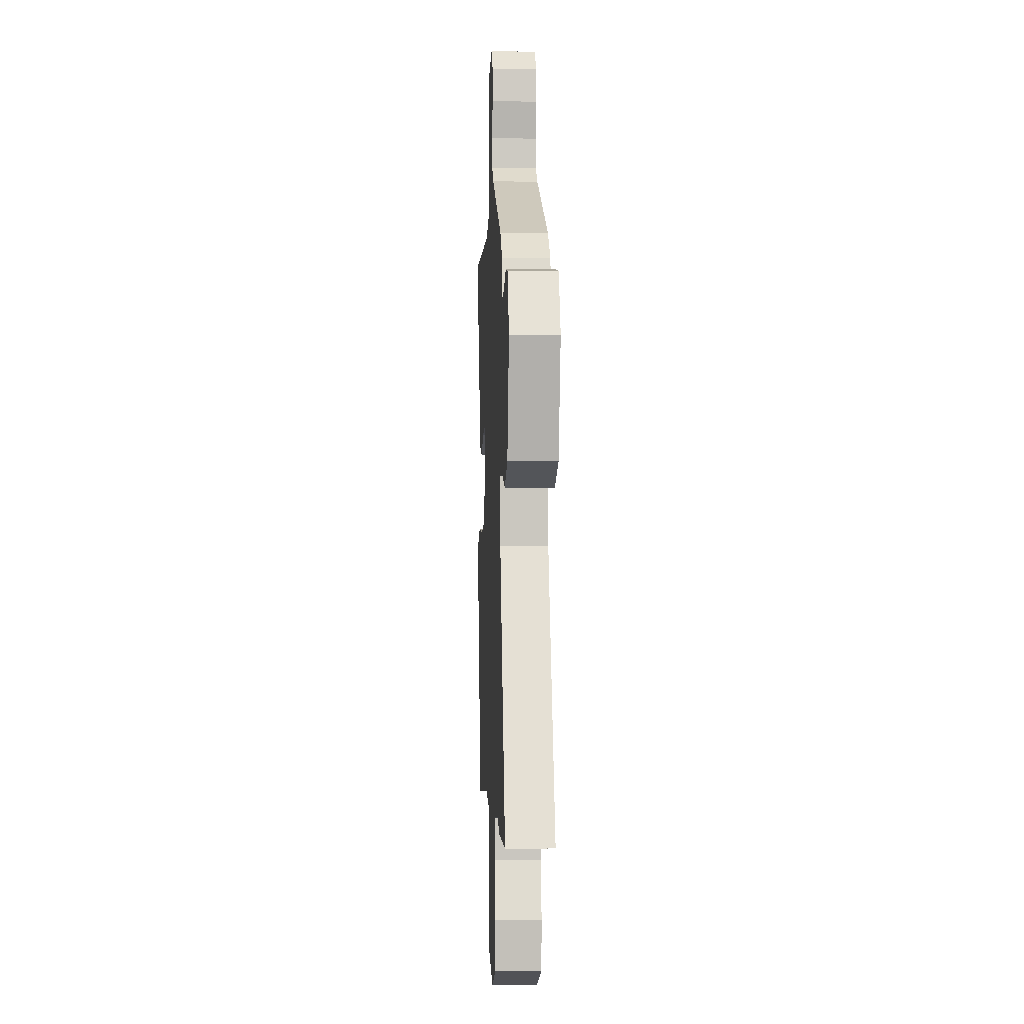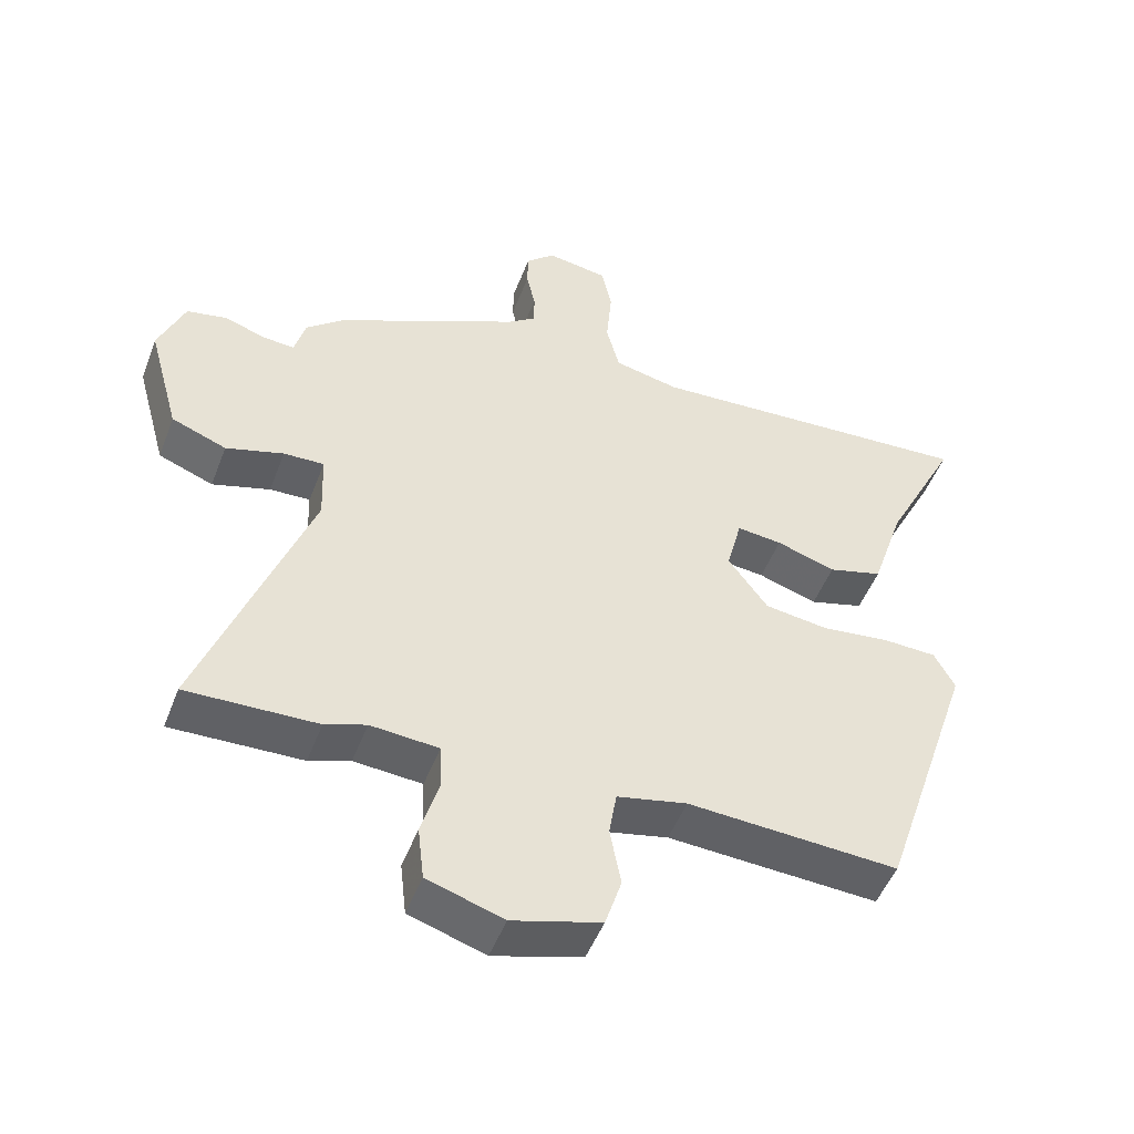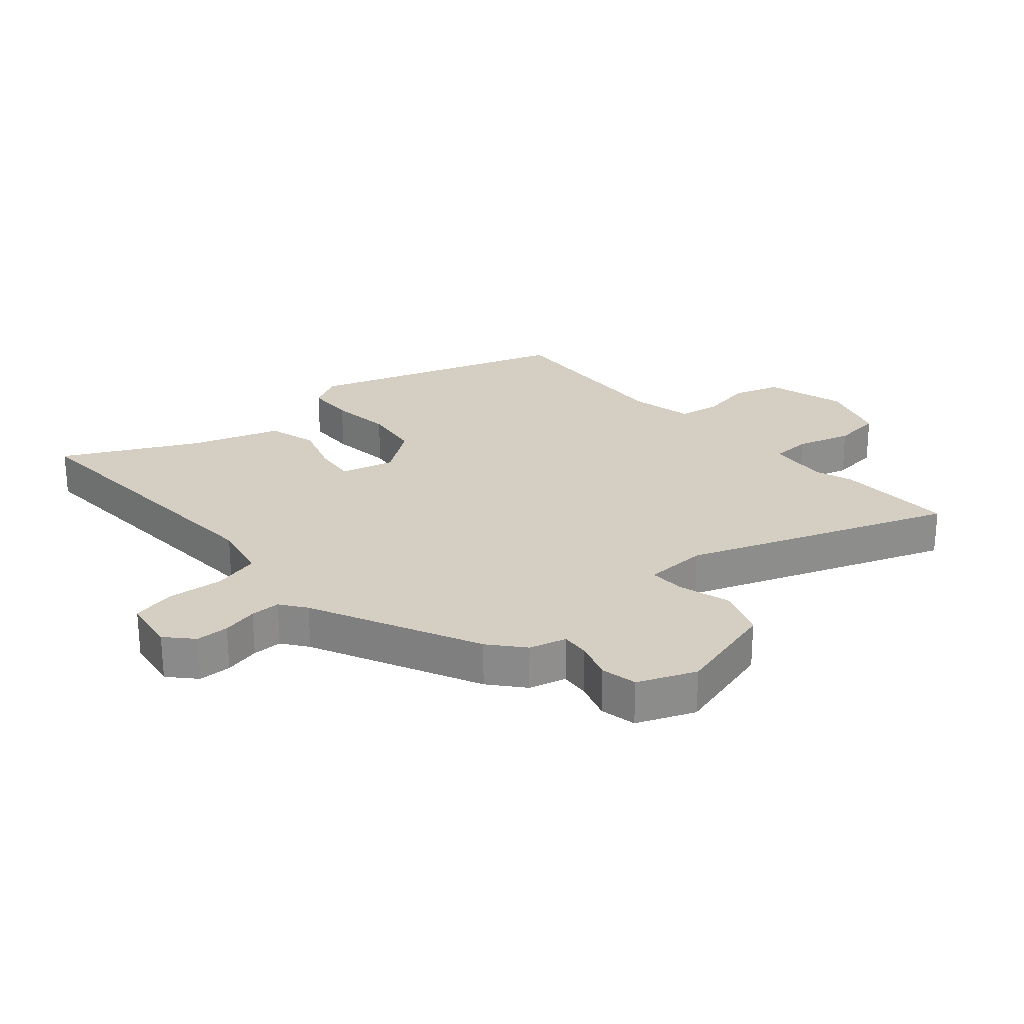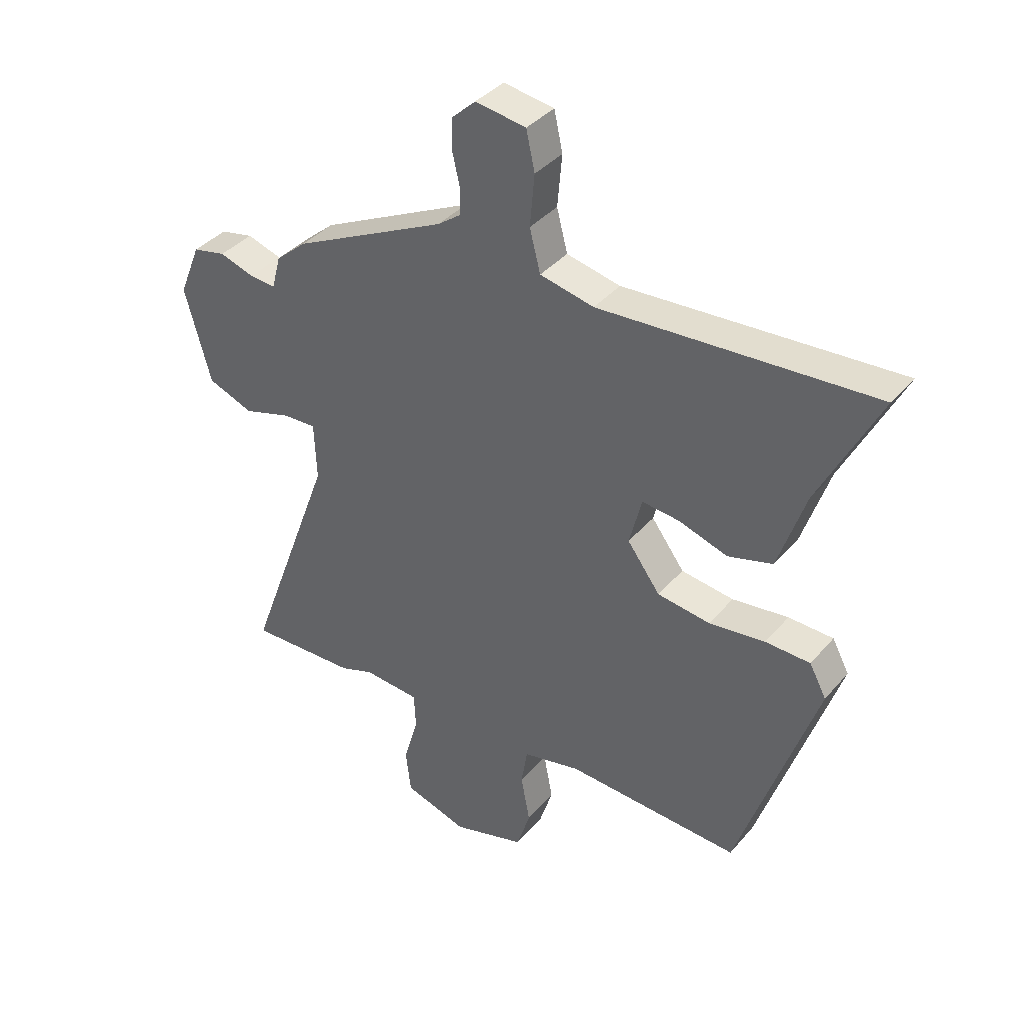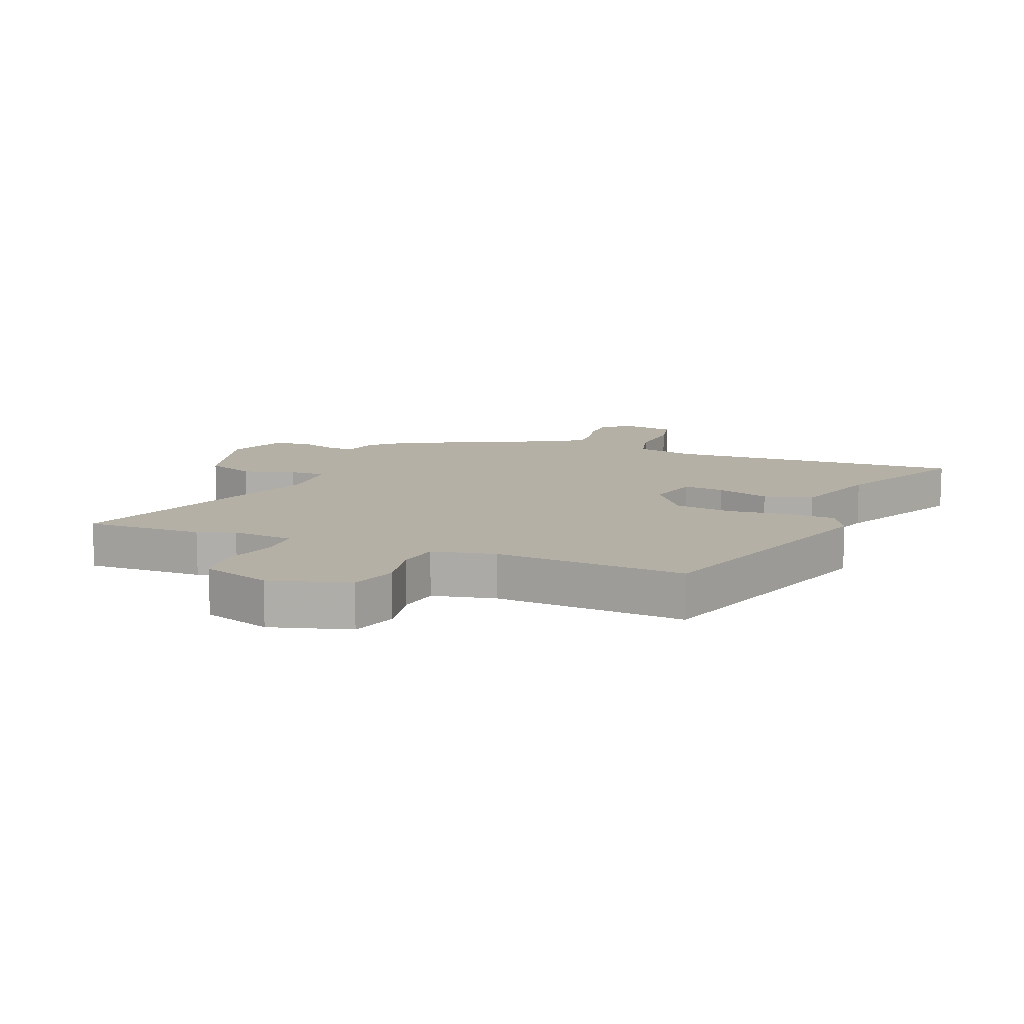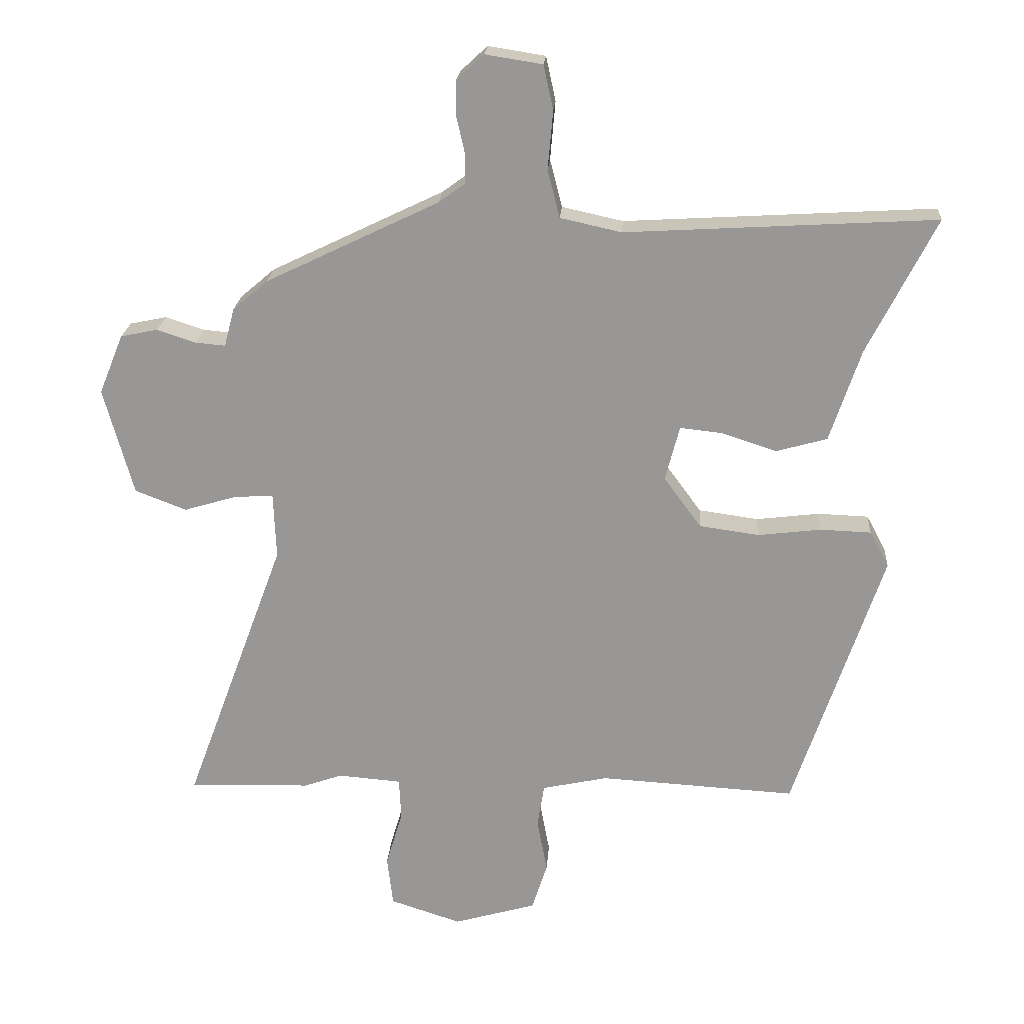
<metadata>
{"format":"obj","ext":"obj","renderer":"f3d","projection":"perspective","resolution":1024,"background":"white","views":[{"elev":-3.3,"azim":87.3,"up":"+Z"},{"elev":-49.5,"azim":159.5,"up":"+Z"},{"elev":25.4,"azim":49.0,"up":"+Y"},{"elev":37.9,"azim":-144.6,"up":"+Z"},{"elev":11.7,"azim":-158.3,"up":"+Y"},{"elev":21.2,"azim":-176.1,"up":"+Z"}]}
</metadata>
<code>
v 0.614 0.07 -0.503
v 0.424 0.07 -0.498
v 0.364 0.07 -0.477
v 0.265 0.07 -0.485
v 0.262 0.07 -0.55
v 0.288 0.07 -0.638
v 0.279 0.07 -0.716
v 0.168 0.07 -0.752
v 0.039 0.07 -0.715
v 0.015 0.07 -0.64
v 0.031 0.07 -0.555
v 0.02 0.07 -0.488
v -0.082 0.07 -0.466
v -0.389 0.07 -0.484
v -0.528 0.07 -0.069
v -0.498 0.07 -0.013
v -0.419 0.07 -0.01
v -0.32 0.07 -0.022
v -0.227 0.07 -0.009
v -0.169 0.07 0.07
v -0.191 0.07 0.156
v -0.257 0.07 0.149
v -0.343 0.07 0.121
v -0.422 0.07 0.143
v -0.47 0.07 0.287
v -0.577 0.07 0.498
v -0.094 0.07 0.47
v 0.001 0.07 0.491
v 0.02 0.07 0.565
v 0.012 0.07 0.656
v 0.027 0.07 0.725
v 0.116 0.07 0.739
v 0.158 0.07 0.7
v 0.159 0.07 0.647
v 0.146 0.07 0.59
v 0.146 0.07 0.542
v 0.187 0.07 0.512
v 0.457 0.07 0.382
v 0.511 0.07 0.336
v 0.527 0.07 0.276
v 0.573 0.07 0.28
v 0.634 0.07 0.3
v 0.692 0.07 0.288
v 0.73 0.07 0.195
v 0.684 0.07 0.028
v 0.604 0.07 -0.003
v 0.52 0.07 0.022
v 0.461 0.07 0.024
v 0.457 0.07 -0.078
v 0.614 0 -0.503
v 0.424 0 -0.498
v 0.364 0 -0.477
v 0.265 0 -0.485
v 0.262 0 -0.55
v 0.288 0 -0.638
v 0.279 0 -0.716
v 0.168 0 -0.752
v 0.039 0 -0.715
v 0.015 0 -0.64
v 0.031 0 -0.555
v 0.02 0 -0.488
v -0.082 0 -0.466
v -0.389 0 -0.484
v -0.528 0 -0.069
v -0.498 0 -0.013
v -0.419 0 -0.01
v -0.32 0 -0.022
v -0.227 0 -0.009
v -0.169 0 0.07
v -0.191 0 0.156
v -0.257 0 0.149
v -0.343 0 0.121
v -0.422 0 0.143
v -0.47 0 0.287
v -0.577 0 0.498
v -0.094 0 0.47
v 0.001 0 0.491
v 0.02 0 0.565
v 0.012 0 0.656
v 0.027 0 0.725
v 0.116 0 0.739
v 0.158 0 0.7
v 0.159 0 0.647
v 0.146 0 0.59
v 0.146 0 0.542
v 0.187 0 0.512
v 0.457 0 0.382
v 0.511 0 0.336
v 0.527 0 0.276
v 0.573 0 0.28
v 0.634 0 0.3
v 0.692 0 0.288
v 0.73 0 0.195
v 0.684 0 0.028
v 0.604 0 -0.003
v 0.52 0 0.022
v 0.461 0 0.024
v 0.457 0 -0.078
f 44 45 46 47
f 44 47 48
f 41 42 43 44
f 40 41 44 48
f 37 38 39 40
f 37 40 48
f 36 37 48 49
f 32 33 34 35
f 32 35 36
f 29 30 31 32
f 28 29 32 36
f 25 26 27
f 25 27 28
f 22 23 24 25
f 21 22 25 28
f 20 21 28 36
f 15 16 17 18
f 13 14 15 18
f 12 13 18 19
f 8 9 10 11
f 8 11 12
f 5 6 7 8
f 4 5 8 12
f 3 4 12 19
f 20 36 49 1
f 3 19 20
f 1 2 3 20
f 96 95 94 93
f 97 96 93
f 93 92 91 90
f 97 93 90 89
f 89 88 87 86
f 97 89 86
f 98 97 86 85
f 84 83 82 81
f 85 84 81
f 81 80 79 78
f 85 81 78 77
f 76 75 74
f 77 76 74
f 74 73 72 71
f 77 74 71 70
f 85 77 70 69
f 67 66 65 64
f 67 64 63 62
f 68 67 62 61
f 60 59 58 57
f 61 60 57
f 57 56 55 54
f 61 57 54 53
f 68 61 53 52
f 50 98 85 69
f 69 68 52
f 69 52 51 50
f 1 50 51 2
f 2 51 52 3
f 3 52 53 4
f 4 53 54 5
f 5 54 55 6
f 6 55 56 7
f 7 56 57 8
f 8 57 58 9
f 9 58 59 10
f 10 59 60 11
f 11 60 61 12
f 12 61 62 13
f 13 62 63 14
f 14 63 64 15
f 15 64 65 16
f 16 65 66 17
f 17 66 67 18
f 18 67 68 19
f 19 68 69 20
f 20 69 70 21
f 21 70 71 22
f 22 71 72 23
f 23 72 73 24
f 24 73 74 25
f 25 74 75 26
f 26 75 76 27
f 27 76 77 28
f 28 77 78 29
f 29 78 79 30
f 30 79 80 31
f 31 80 81 32
f 32 81 82 33
f 33 82 83 34
f 34 83 84 35
f 35 84 85 36
f 36 85 86 37
f 37 86 87 38
f 38 87 88 39
f 39 88 89 40
f 40 89 90 41
f 41 90 91 42
f 42 91 92 43
f 43 92 93 44
f 44 93 94 45
f 45 94 95 46
f 46 95 96 47
f 47 96 97 48
f 48 97 98 49
f 49 98 50 1

</code>
